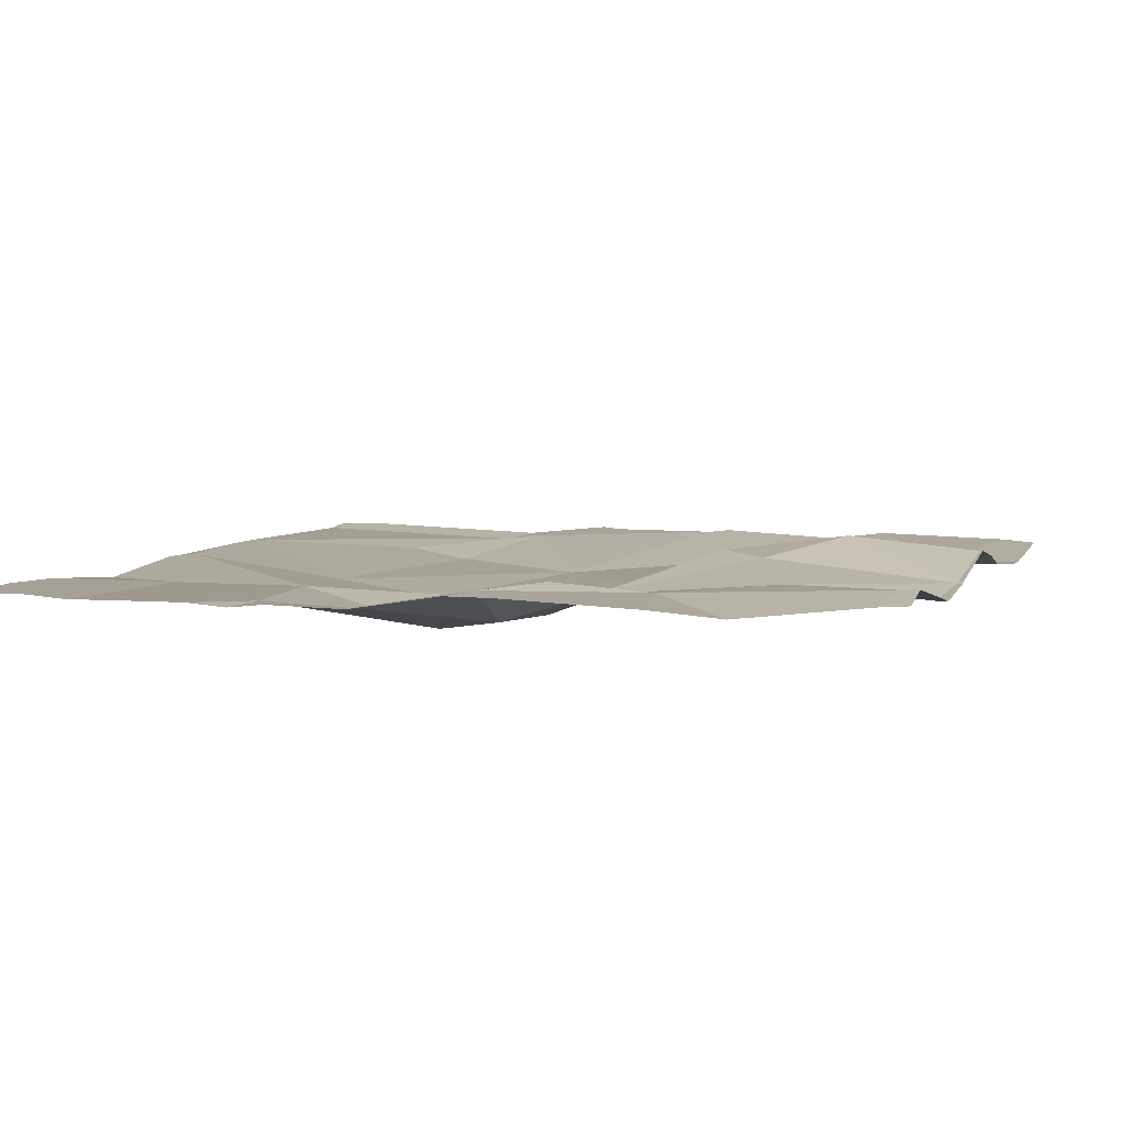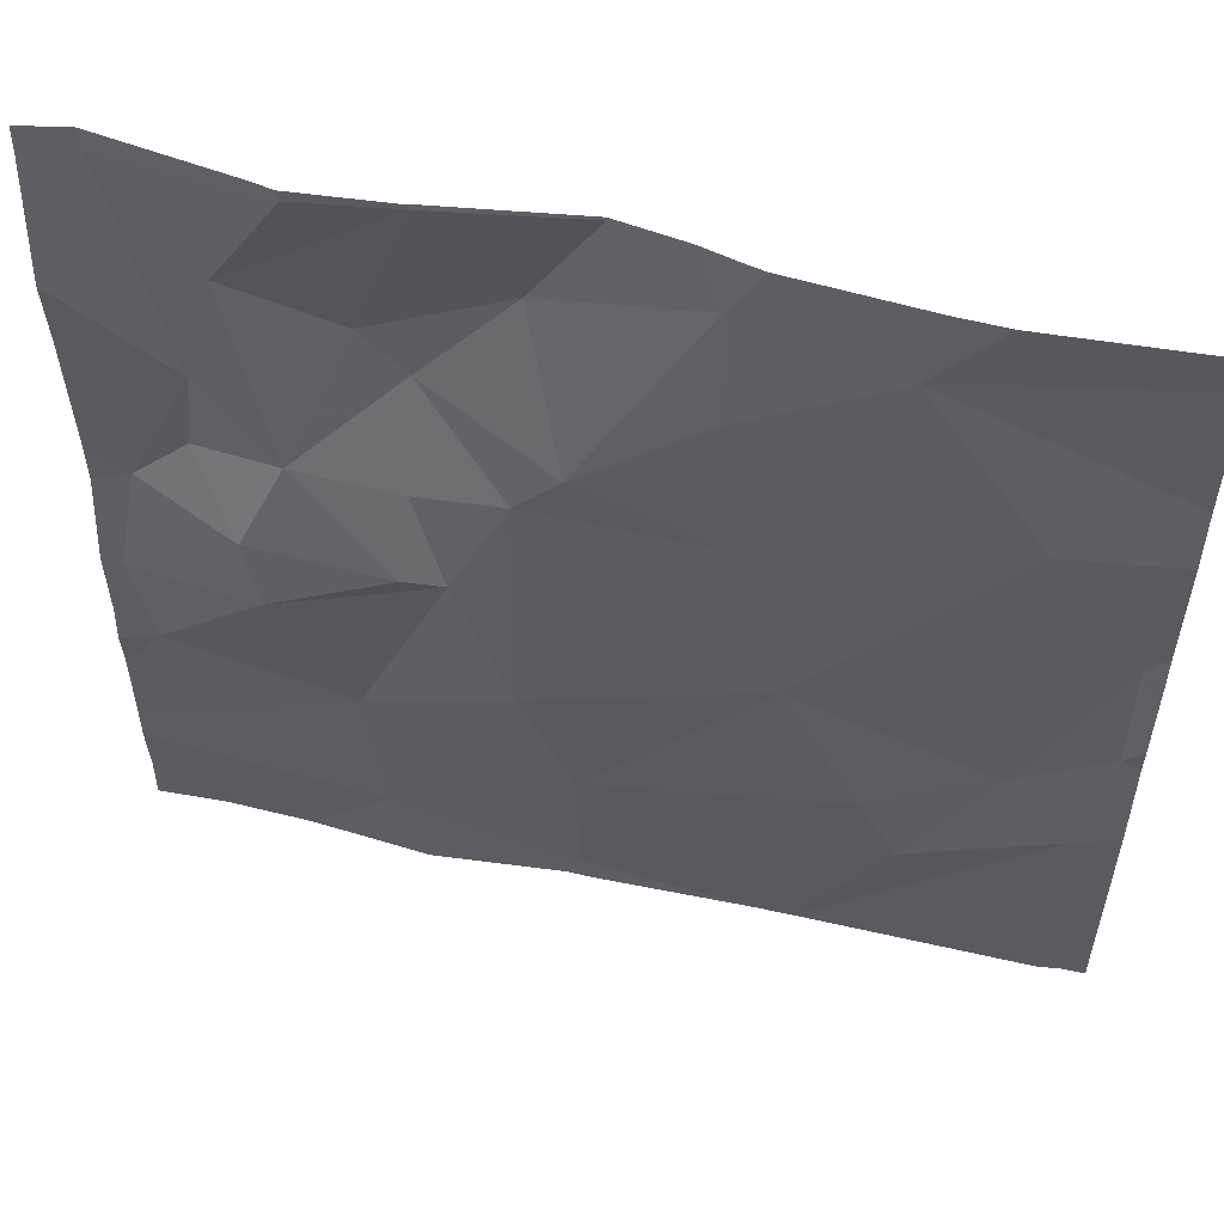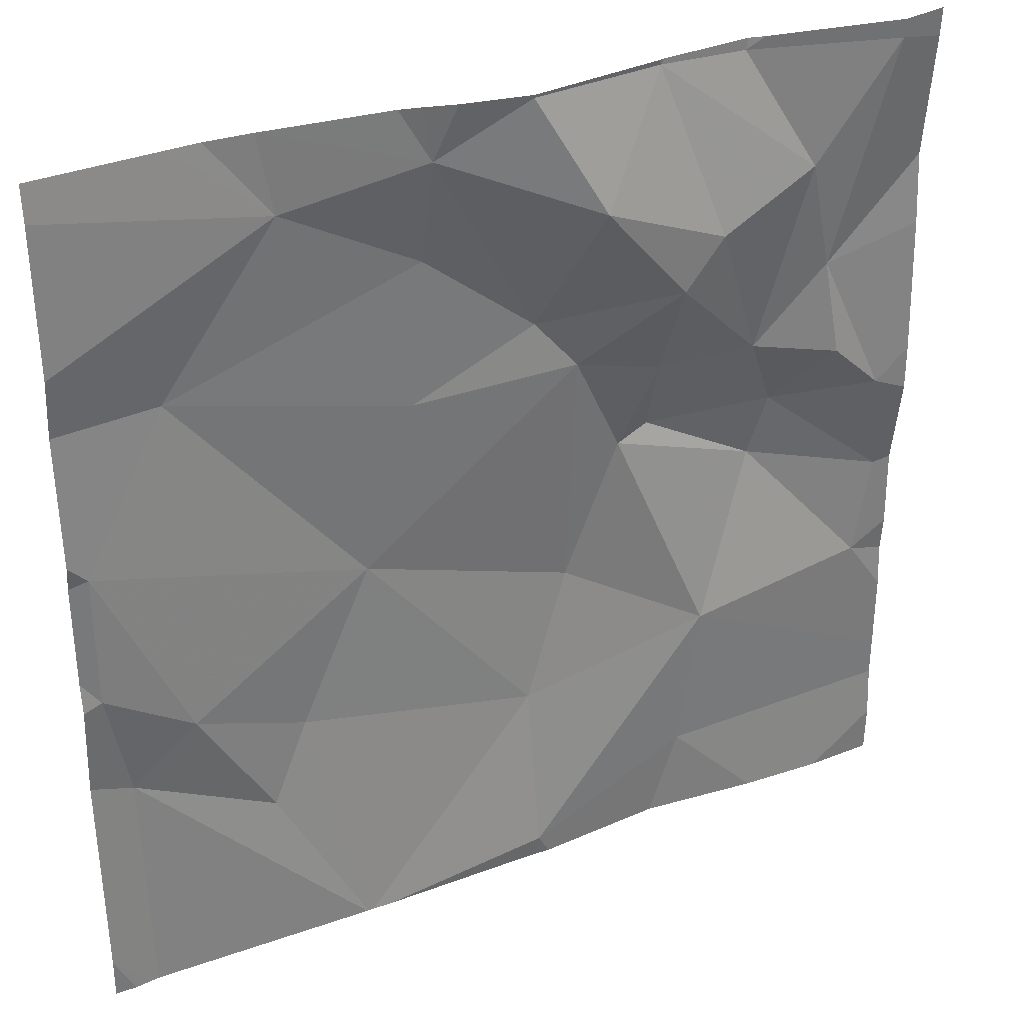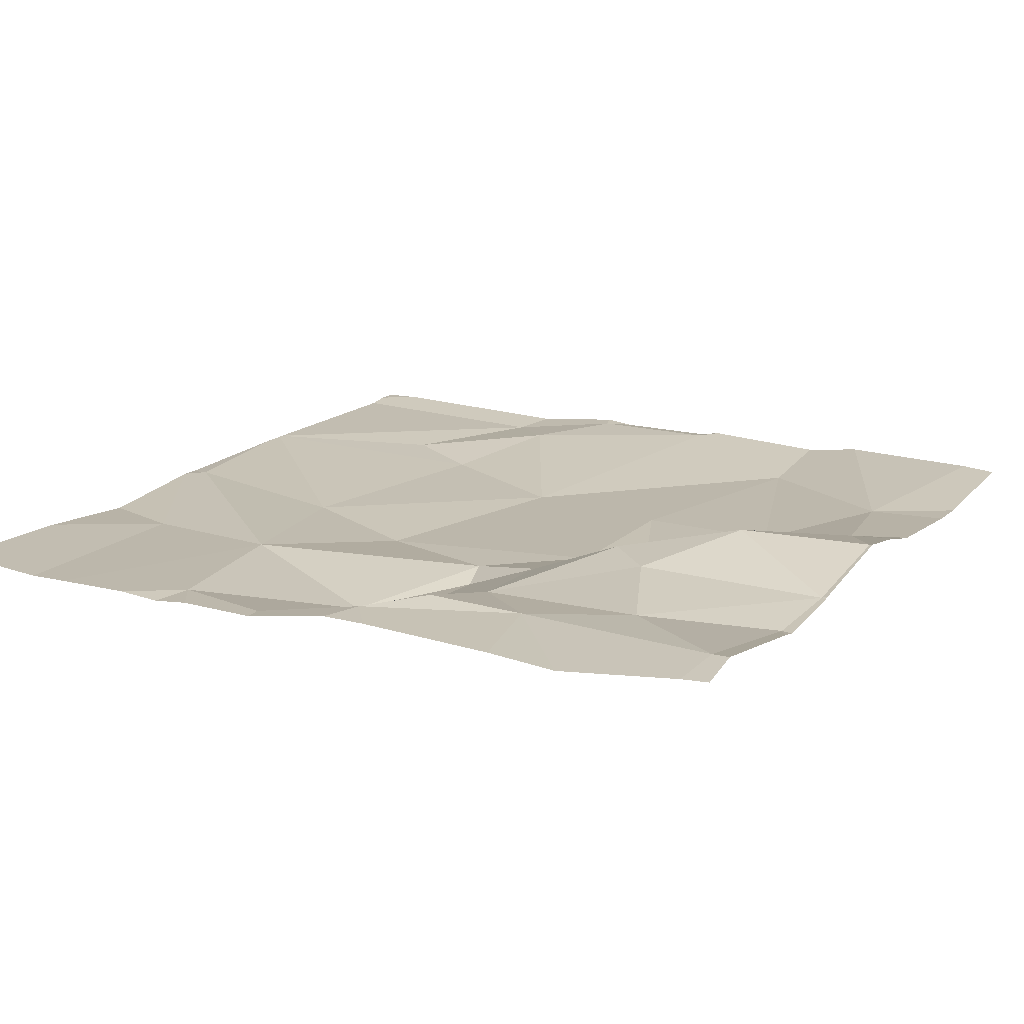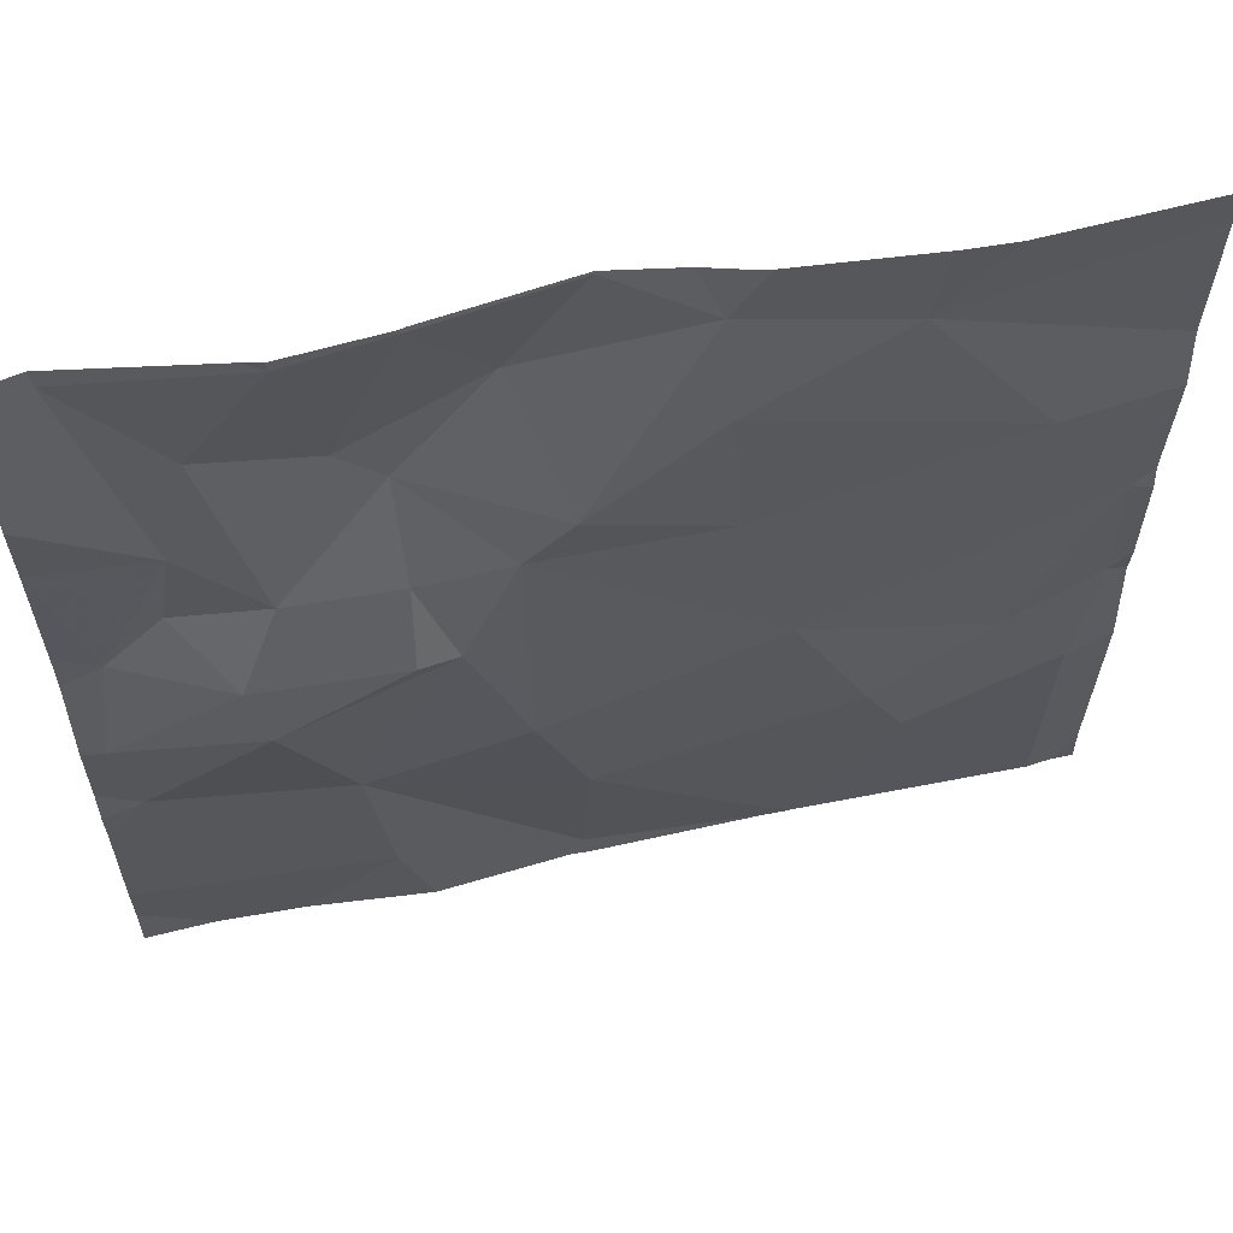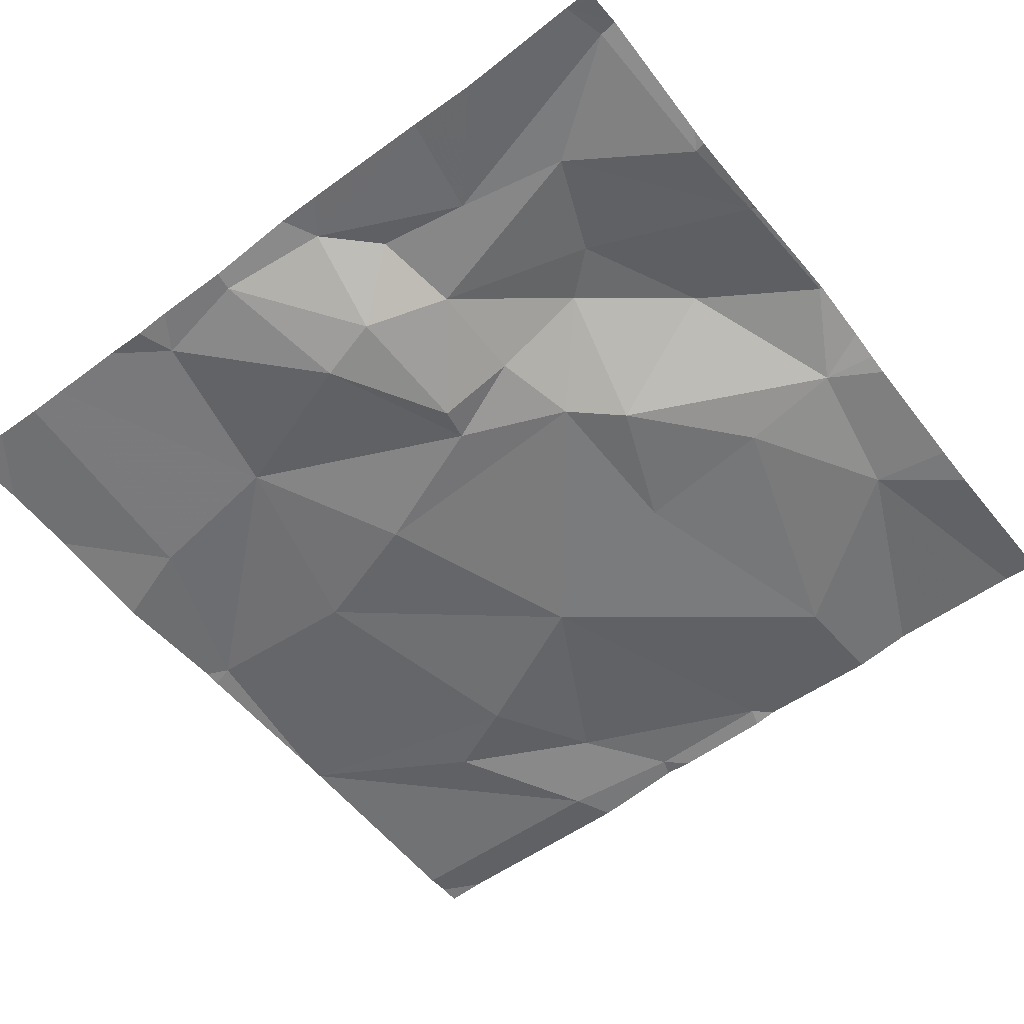
<metadata>
{"format":"obj","ext":"obj","renderer":"f3d","projection":"perspective","resolution":1024,"background":"white","views":[{"elev":4.4,"azim":108.0,"up":"+Z"},{"elev":55.3,"azim":-166.2,"up":"+Y"},{"elev":33.1,"azim":-25.6,"up":"+Y"},{"elev":15.4,"azim":118.7,"up":"+Z"},{"elev":60.9,"azim":168.8,"up":"+Y"},{"elev":-57.3,"azim":127.9,"up":"+Z"}]}
</metadata>
<code>
v -146.9 211.8 483.4
v -146.9 211.8 483.4
v -146.3 212.6 483.4
v -146.3 212.3 483.4
v -146.7 212.2 483.4
v -146.9 212.3 483.4
v -146.7 212.5 483.4
v -147.2 212.4 483.4
v -147.1 212.5 483.4
v -147.1 212.2 483.4
v -146.3 212.2 483.4
v -147 212.7 483.4
v -146.6 212.6 483.5
v -146.6 212.4 483.4
v -146.6 212.4 483.4
v -146.6 212.3 483.4
v -146.4 212.3 483.4
v -146.8 212.5 483.4
v -146.3 212.1 483.4
v -146.3 212.3 483.4
v -146.9 211.8 483.4
v -146.4 212.4 483.4
v -146.3 212.4 483.4
v -146.4 212.7 483.4
v -146.5 212.8 483.4
v -146.6 212.8 483.4
v -146.4 212.5 483.4
v -146.7 212.8 483.5
v -146.5 212.6 483.5
v -146.3 212.8 483.4
v -146.5 212.4 483.4
v -146.8 212.6 483.4
v -146.3 212.6 483.4
v -146.8 212.7 483.4
v -146.7 212.5 483.4
v -146.4 212.4 483.4
v -146.7 212.7 483.5
v -146.7 212.1 483.4
v -147 212.1 483.4
v -147.2 212.2 483.4
v -146.5 212.1 483.4
v -146.3 211.8 483.4
v -146.5 212.8 483.4
v -146.7 212.8 483.5
v -147 212 483.4
v -146.3 212.4 483.4
v -147 212.8 483.4
v -146.9 211.8 483.4
v -147.2 212.1 483.4
v -146.5 211.9 483.4
v -146.7 211.9 483.4
v -146.6 212.8 483.4
v -146.5 212.8 483.4
v -147 212.8 483.4
v -147.2 212.4 483.4
v -147.2 212.5 483.4
v -147.2 212.2 483.4
v -147.2 212.3 483.4
v -147.2 212.8 483.4
v -147.2 212.6 483.4
v -147.2 212.4 483.4
v -147.2 212.1 483.4
v -147.2 211.9 483.4
v -146.6 212.8 483.4
v -146.3 212.1 483.4
v -146.3 212.4 483.4
v -146.3 212.8 483.4
v -146.3 212.1 483.4
v -146.3 212 483.4
v -146.3 212 483.4
v -146.3 212.8 483.4
v -146.3 211.9 483.4
v -146.7 211.8 483.4
v -146.6 211.8 483.4
v -146.4 211.8 483.4
v -146.7 211.8 483.4
v -146.9 211.8 483.4
v -147.2 211.8 483.4
v -147.2 211.8 483.4
v -147.2 211.8 483.4
v -147.2 211.8 483.4
v -146.4 211.8 483.4
v -146.3 211.8 483.4
v -146.9 212.8 483.4
v -146.8 212.8 483.4
v -146.8 212.8 483.4
v -147.1 212.8 483.4
v -147.2 212.8 483.4
v -146.3 212.8 483.4
v -146.3 212.8 483.4
f 32 12 9
f 41 16 5
f 46 20 4
f 13 14 31
f 25 26 24
f 17 15 16
f 55 9 56
f 76 51 77
f 66 23 46
f 38 5 6
f 6 5 7
f 7 18 6
f 26 28 37
f 10 6 8
f 6 9 8
f 10 8 40
f 75 50 74
f 31 24 29
f 7 14 13
f 36 27 31
f 16 15 14
f 7 16 14
f 41 19 17
f 17 22 15
f 6 18 9
f 5 16 7
f 19 20 17
f 4 19 11
f 17 20 22
f 20 23 22
f 24 30 25
f 64 25 43
f 3 23 66
f 28 26 52
f 26 29 24
f 71 67 89
f 37 13 29
f 30 27 33
f 30 24 27
f 15 31 14
f 35 7 13
f 18 32 9
f 56 12 60
f 34 35 37
f 34 32 35
f 36 31 22
f 10 39 6
f 13 31 29
f 25 30 71
f 23 36 22
f 37 28 34
f 6 39 38
f 27 24 31
f 22 31 15
f 29 26 37
f 58 8 61
f 41 17 16
f 34 12 32
f 34 28 44
f 13 37 35
f 65 19 68
f 35 18 7
f 27 36 23
f 18 35 32
f 47 34 84
f 86 34 44
f 39 45 48
f 49 40 57
f 74 50 73
f 41 5 38
f 49 10 40
f 48 49 2
f 10 49 45
f 38 39 1
f 69 50 70
f 38 51 41
f 85 34 86
f 41 51 50
f 50 51 73
f 42 70 82
f 84 34 85
f 73 51 76
f 51 38 21
f 45 39 10
f 68 41 69
f 47 12 34
f 78 62 79
f 55 8 9
f 11 19 65
f 56 9 12
f 57 40 58
f 42 72 70
f 33 27 3
f 58 40 8
f 3 27 23
f 59 12 87
f 53 25 71
f 60 12 59
f 4 20 19
f 61 8 55
f 62 49 57
f 21 38 1
f 46 23 20
f 79 63 80
f 2 49 78
f 67 30 33
f 71 30 67
f 68 19 41
f 69 41 50
f 1 39 48
f 70 50 75
f 48 45 49
f 44 28 52
f 43 25 53
f 54 12 47
f 77 51 21
f 78 49 62
f 64 26 25
f 79 62 63
f 80 63 81
f 52 26 64
f 82 70 75
f 83 72 42
f 87 12 54
f 88 59 87
f 89 67 90

</code>
